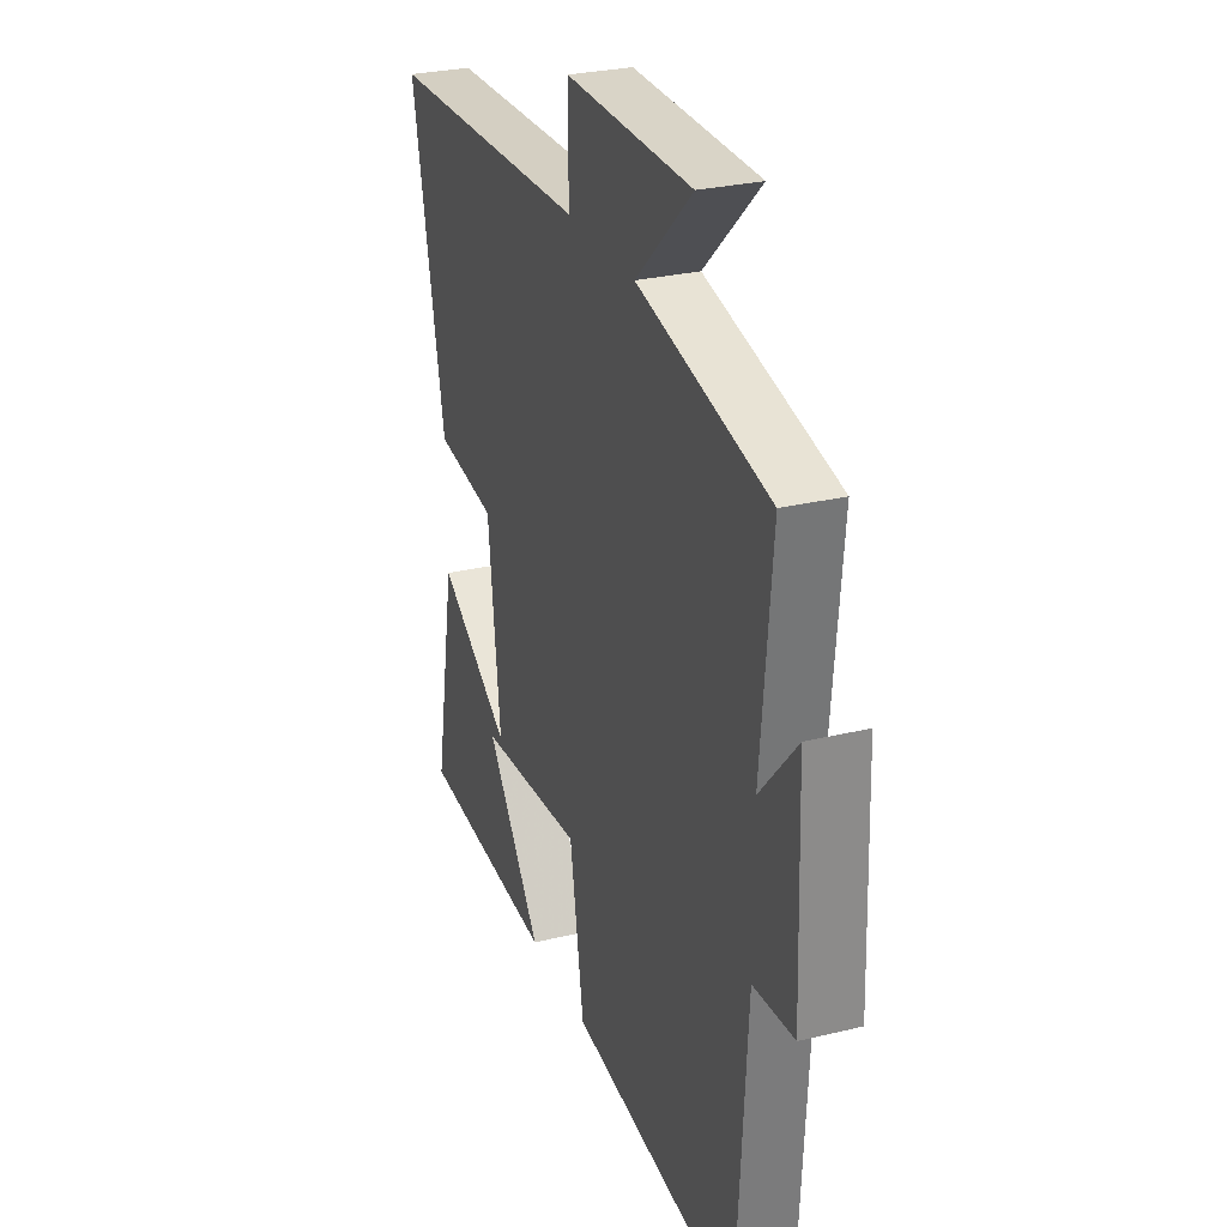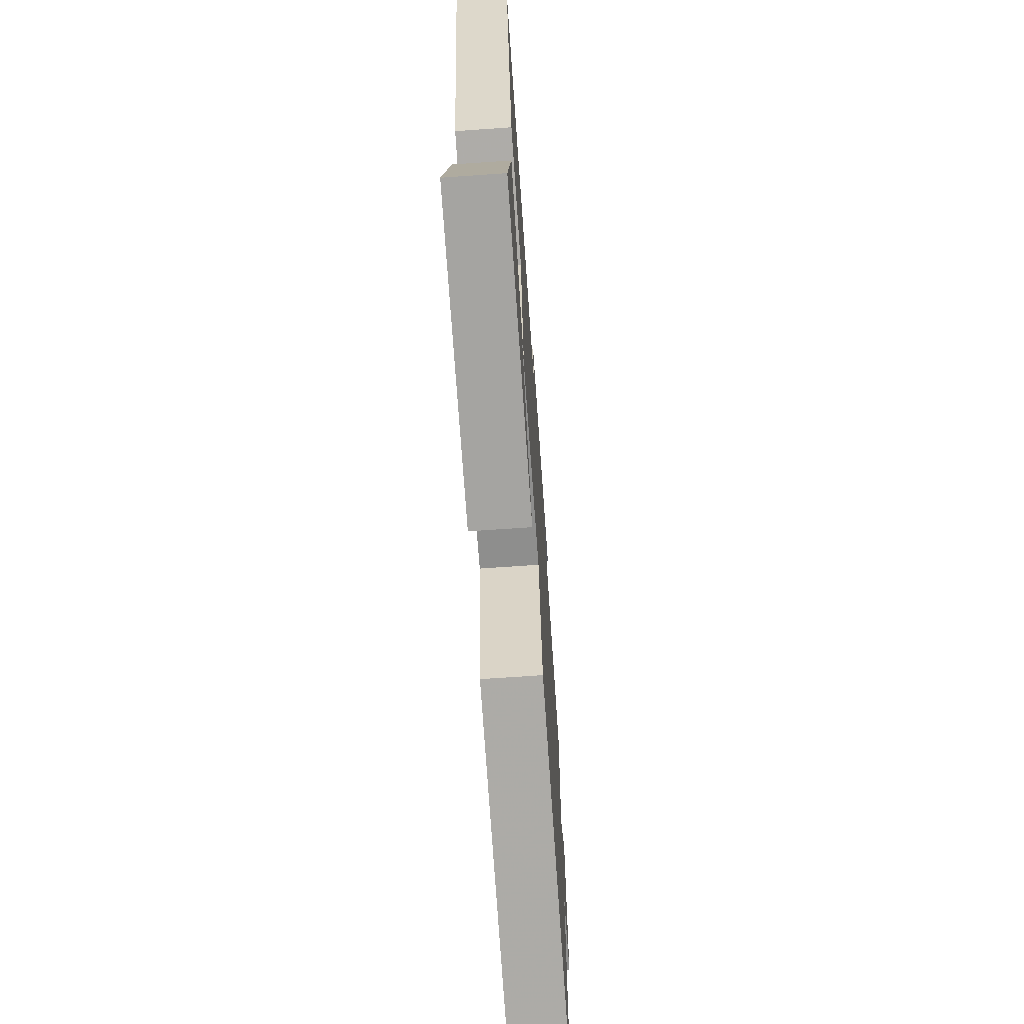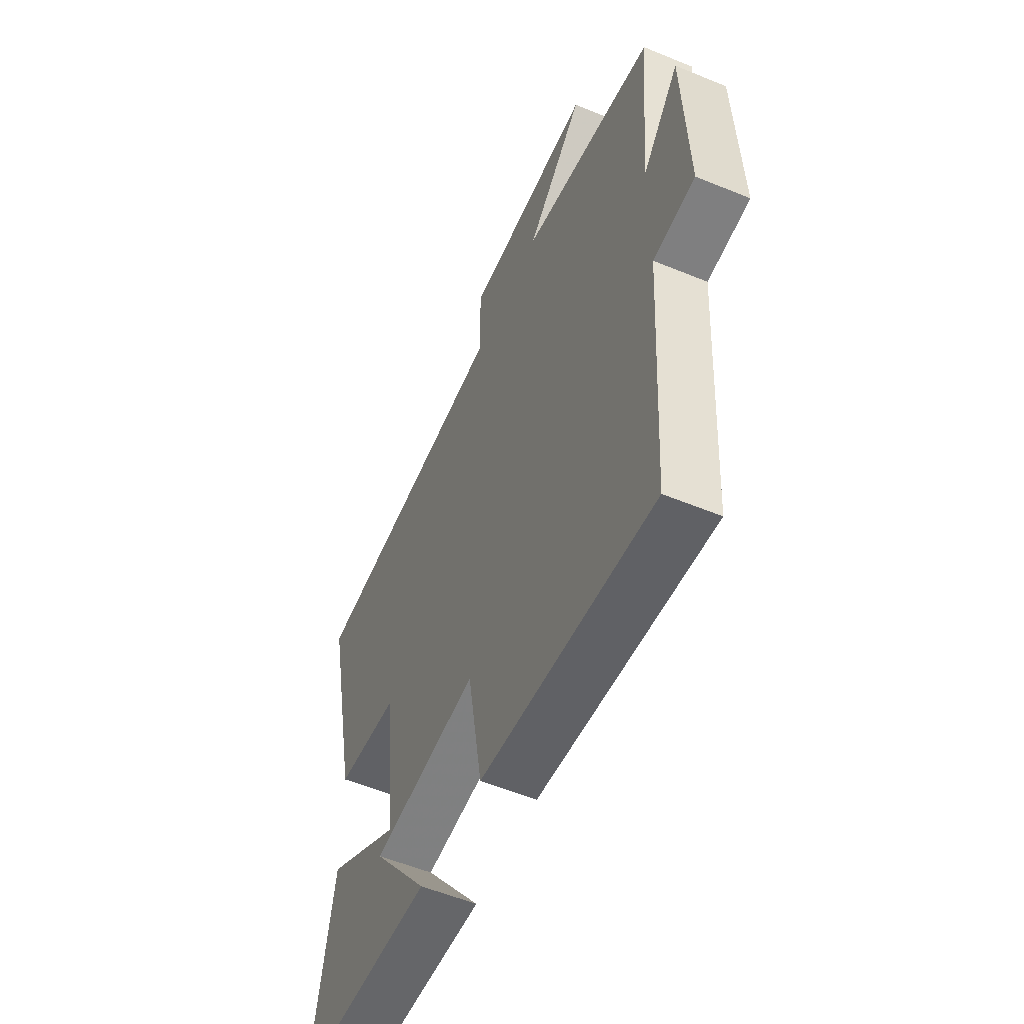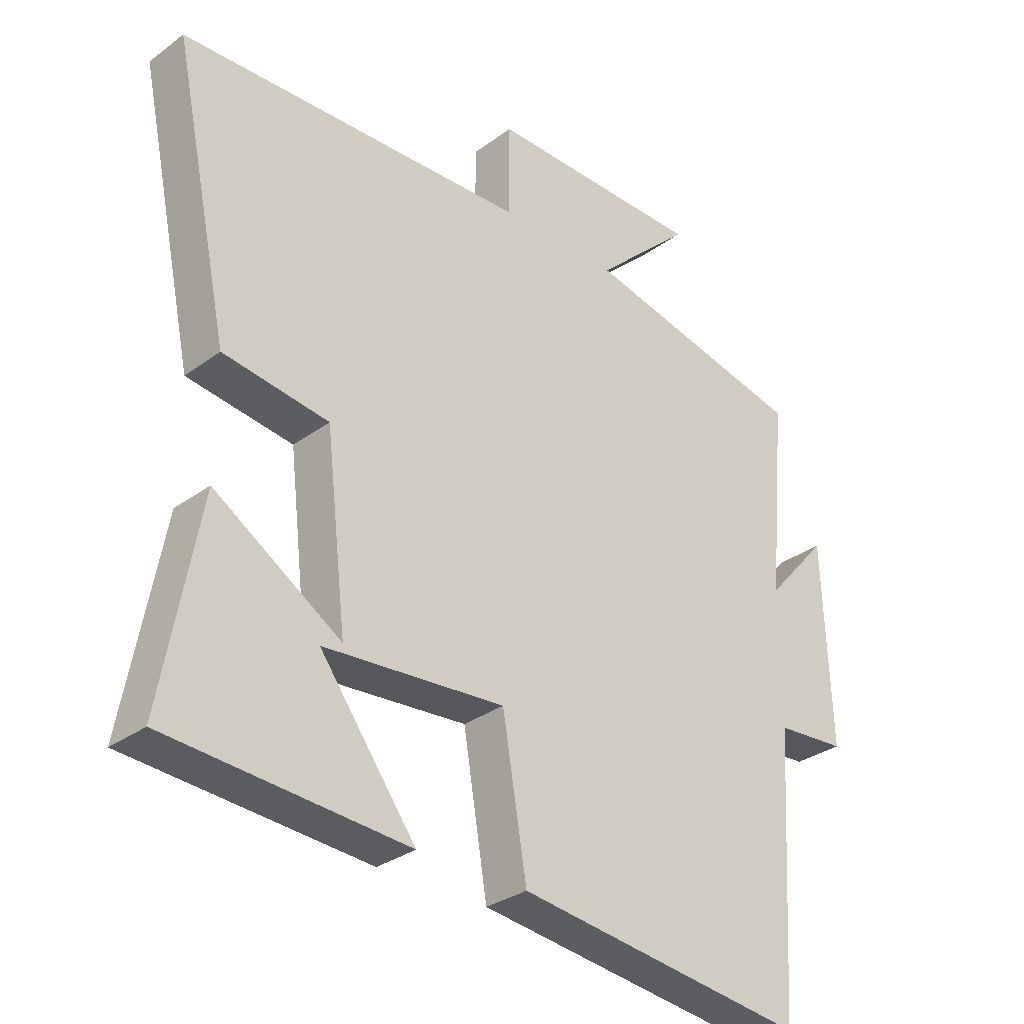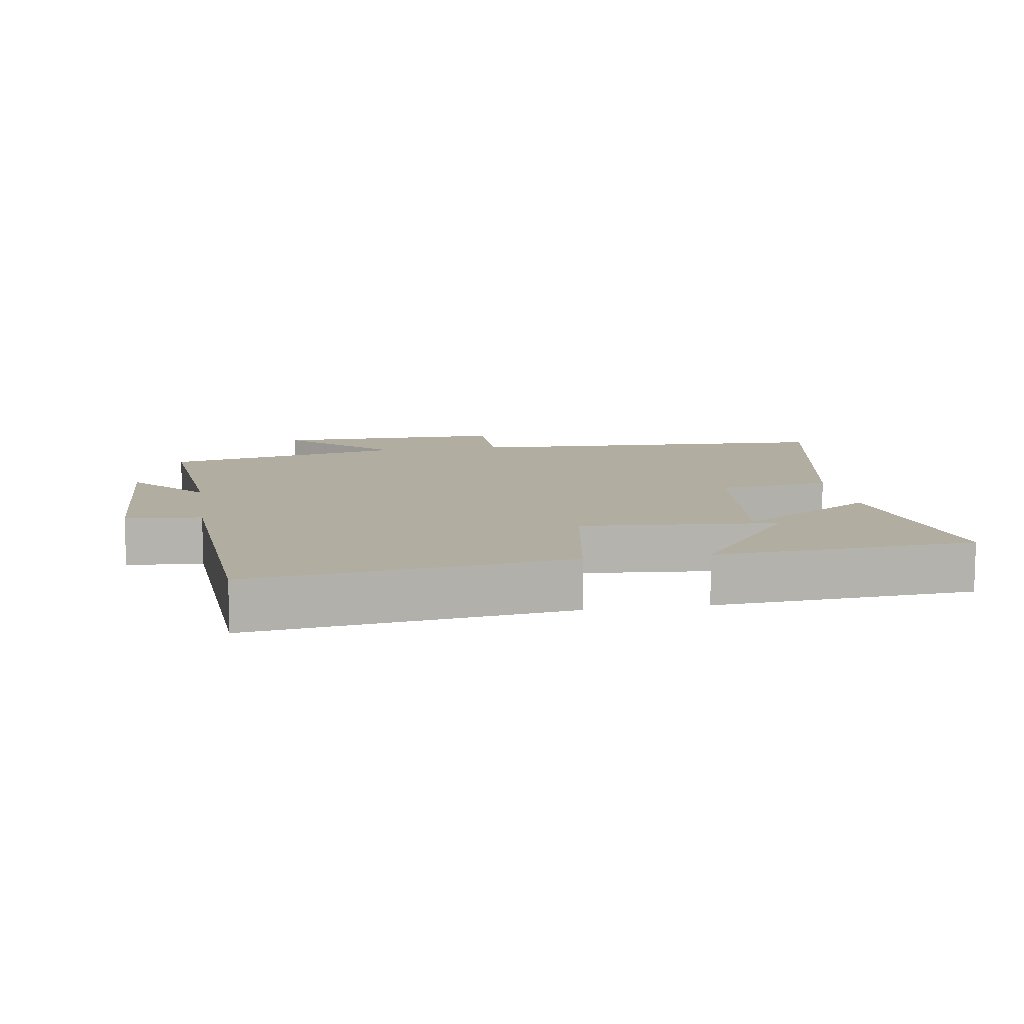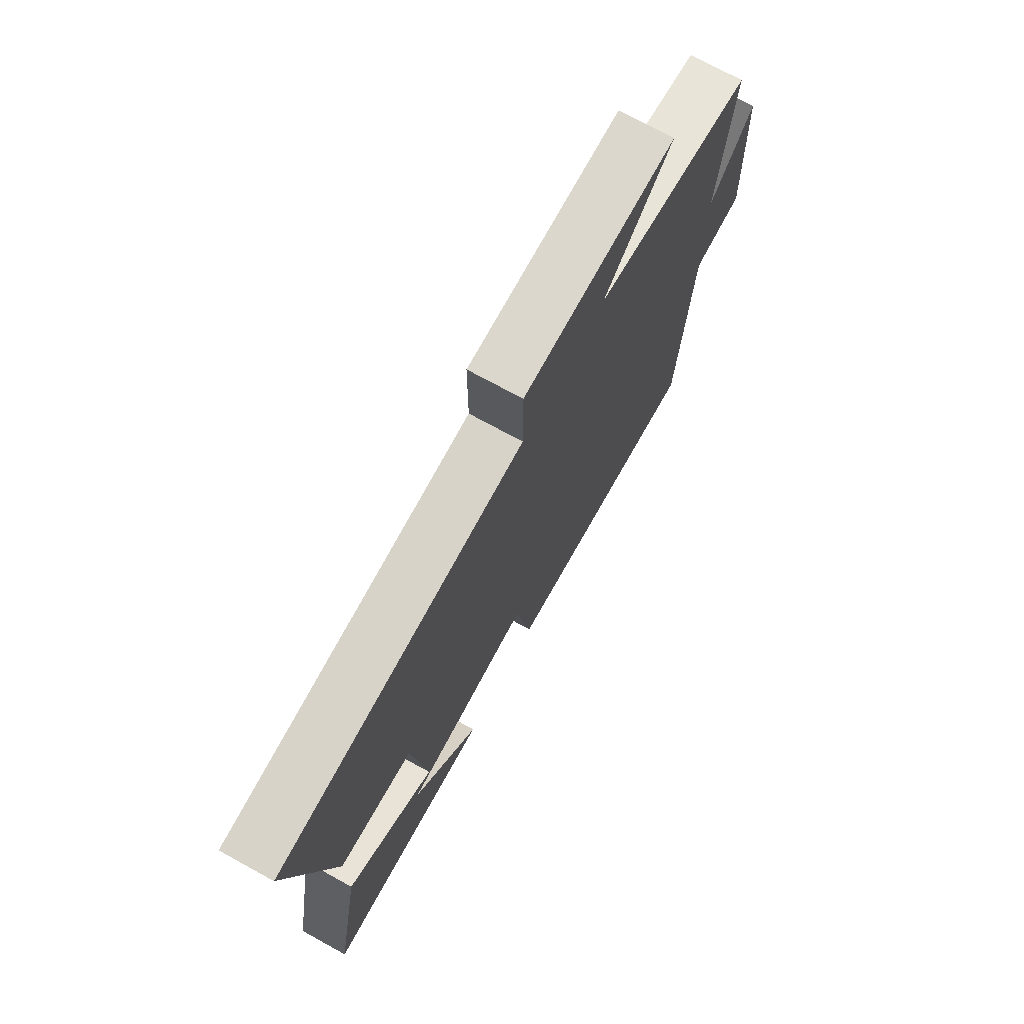
<metadata>
{"format":"obj","ext":"obj","renderer":"f3d","projection":"perspective","resolution":1024,"background":"white","views":[{"elev":28.2,"azim":69.9,"up":"+Z"},{"elev":-69.4,"azim":-86.0,"up":"+Z"},{"elev":-55.5,"azim":66.5,"up":"+Z"},{"elev":-31.1,"azim":-43.7,"up":"+Z"},{"elev":10.4,"azim":171.0,"up":"+Y"},{"elev":73.6,"azim":-61.3,"up":"+Z"}]}
</metadata>
<code>
v 0.472 0.07 -0.558
v 0.001 0.07 -0.5
v -0.038 0.07 -0.268
v -0.33 0.07 -0.292
v -0.175 0.07 -0.5
v -0.56 0.07 -0.474
v -0.5 0.07 -0.147
v -0.296 0.07 -0.276
v -0.33 0.07 0.016
v -0.5 0.07 0.039
v -0.592 0.07 0.477
v -0.028 0.07 0.5
v -0.028 0.07 0.649
v 0.322 0.07 0.647
v 0.166 0.07 0.5
v 0.53 0.07 0.42
v 0.5 0.07 0.103
v 0.601 0.07 0.218
v 0.613 0.07 -0.106
v 0.5 0.07 -0.115
v 0.472 0 -0.558
v 0.001 0 -0.5
v -0.038 0 -0.268
v -0.33 0 -0.292
v -0.175 0 -0.5
v -0.56 0 -0.474
v -0.5 0 -0.147
v -0.296 0 -0.276
v -0.33 0 0.016
v -0.5 0 0.039
v -0.592 0 0.477
v -0.028 0 0.5
v -0.028 0 0.649
v 0.322 0 0.647
v 0.166 0 0.5
v 0.53 0 0.42
v 0.5 0 0.103
v 0.601 0 0.218
v 0.613 0 -0.106
v 0.5 0 -0.115
f 17 18 19 20
f 1 2 3
f 20 1 3
f 17 20 3
f 15 16 17 3
f 12 13 14 15
f 11 12 15
f 10 11 15
f 9 10 15
f 8 9 15 3
f 4 5 6 7
f 4 7 8
f 3 4 8
f 40 39 38 37
f 23 22 21
f 23 21 40
f 23 40 37
f 23 37 36 35
f 35 34 33 32
f 35 32 31
f 35 31 30
f 35 30 29
f 23 35 29 28
f 27 26 25 24
f 28 27 24
f 28 24 23
f 1 21 22 2
f 2 22 23 3
f 3 23 24 4
f 4 24 25 5
f 5 25 26 6
f 6 26 27 7
f 7 27 28 8
f 8 28 29 9
f 9 29 30 10
f 10 30 31 11
f 11 31 32 12
f 12 32 33 13
f 13 33 34 14
f 14 34 35 15
f 15 35 36 16
f 16 36 37 17
f 17 37 38 18
f 18 38 39 19
f 19 39 40 20
f 20 40 21 1

</code>
